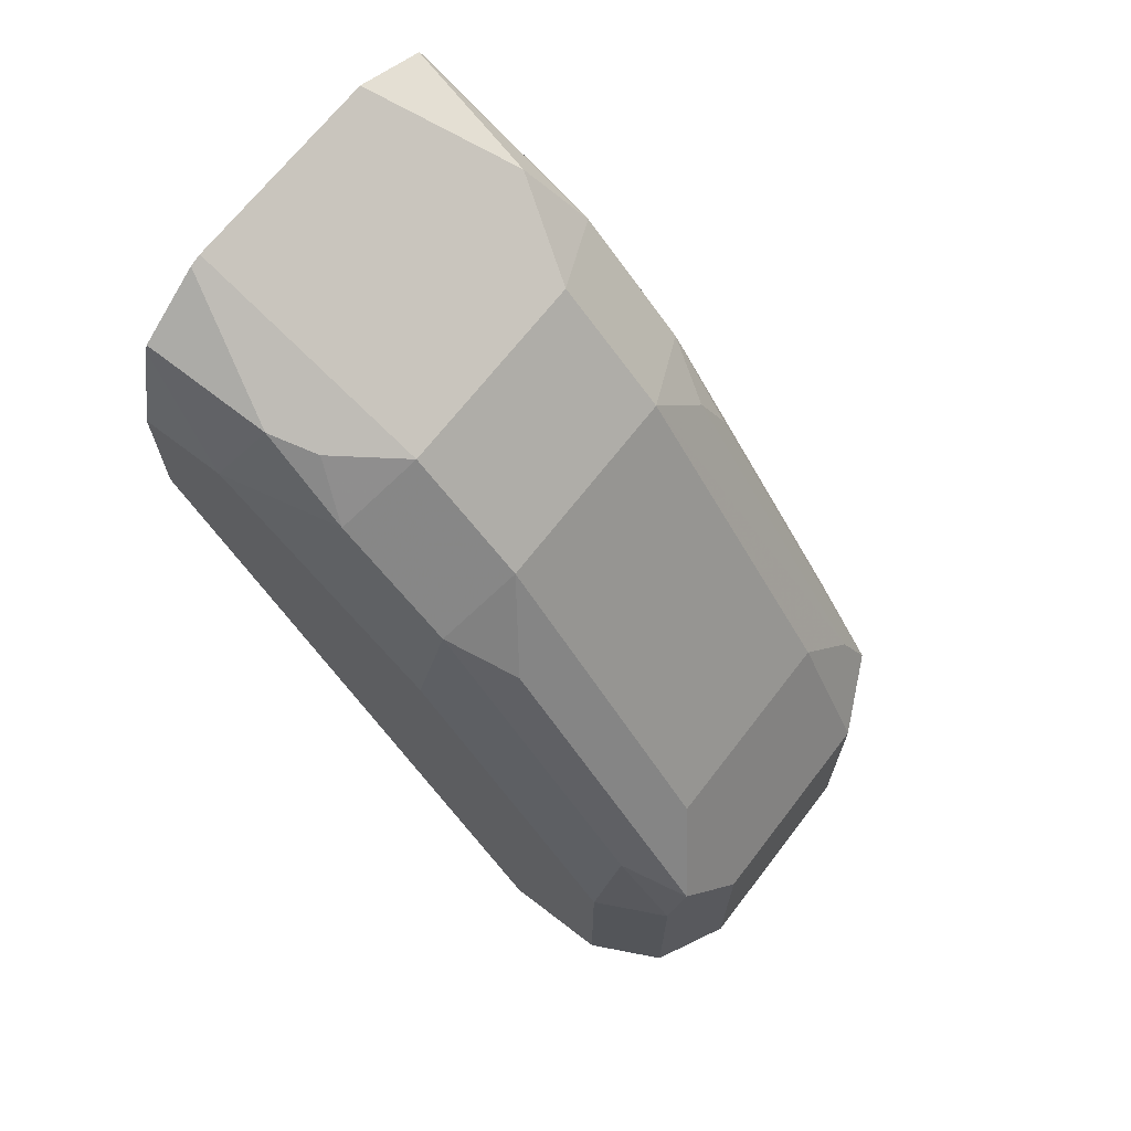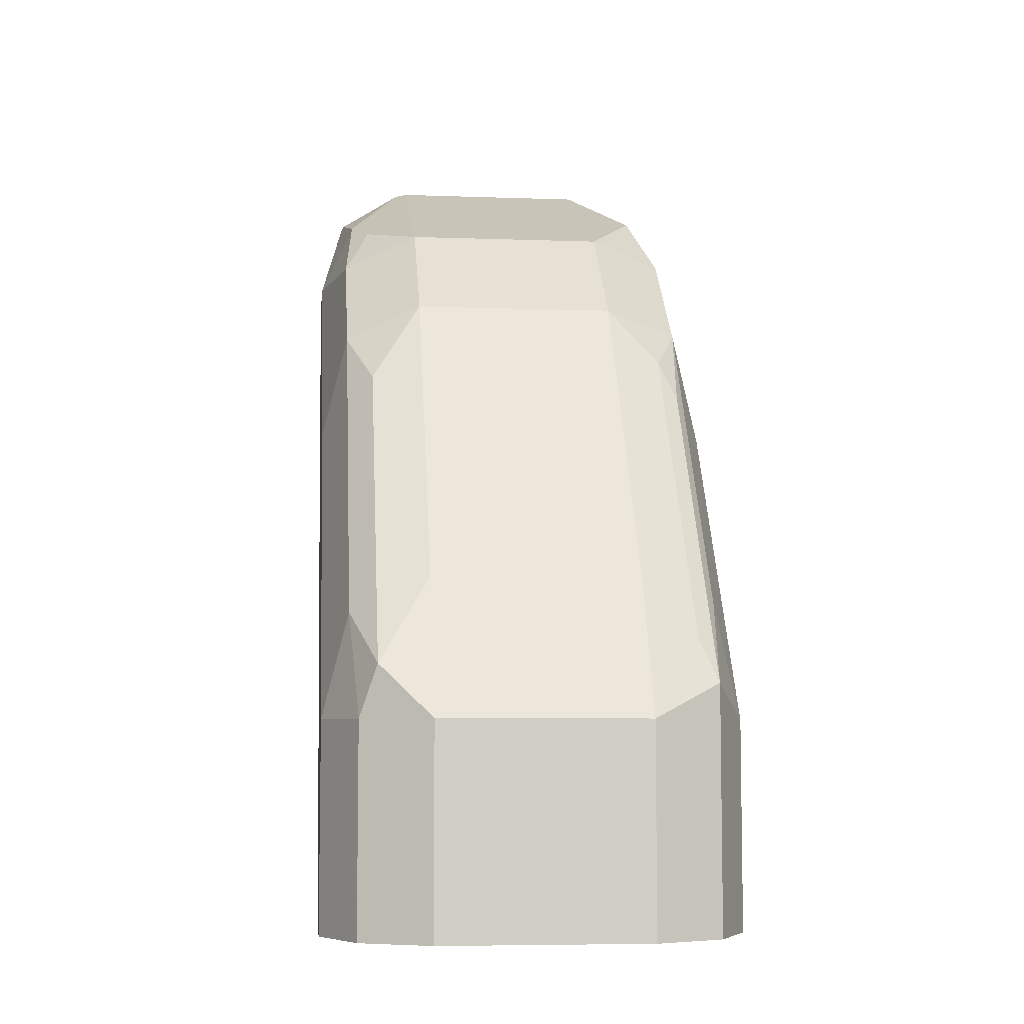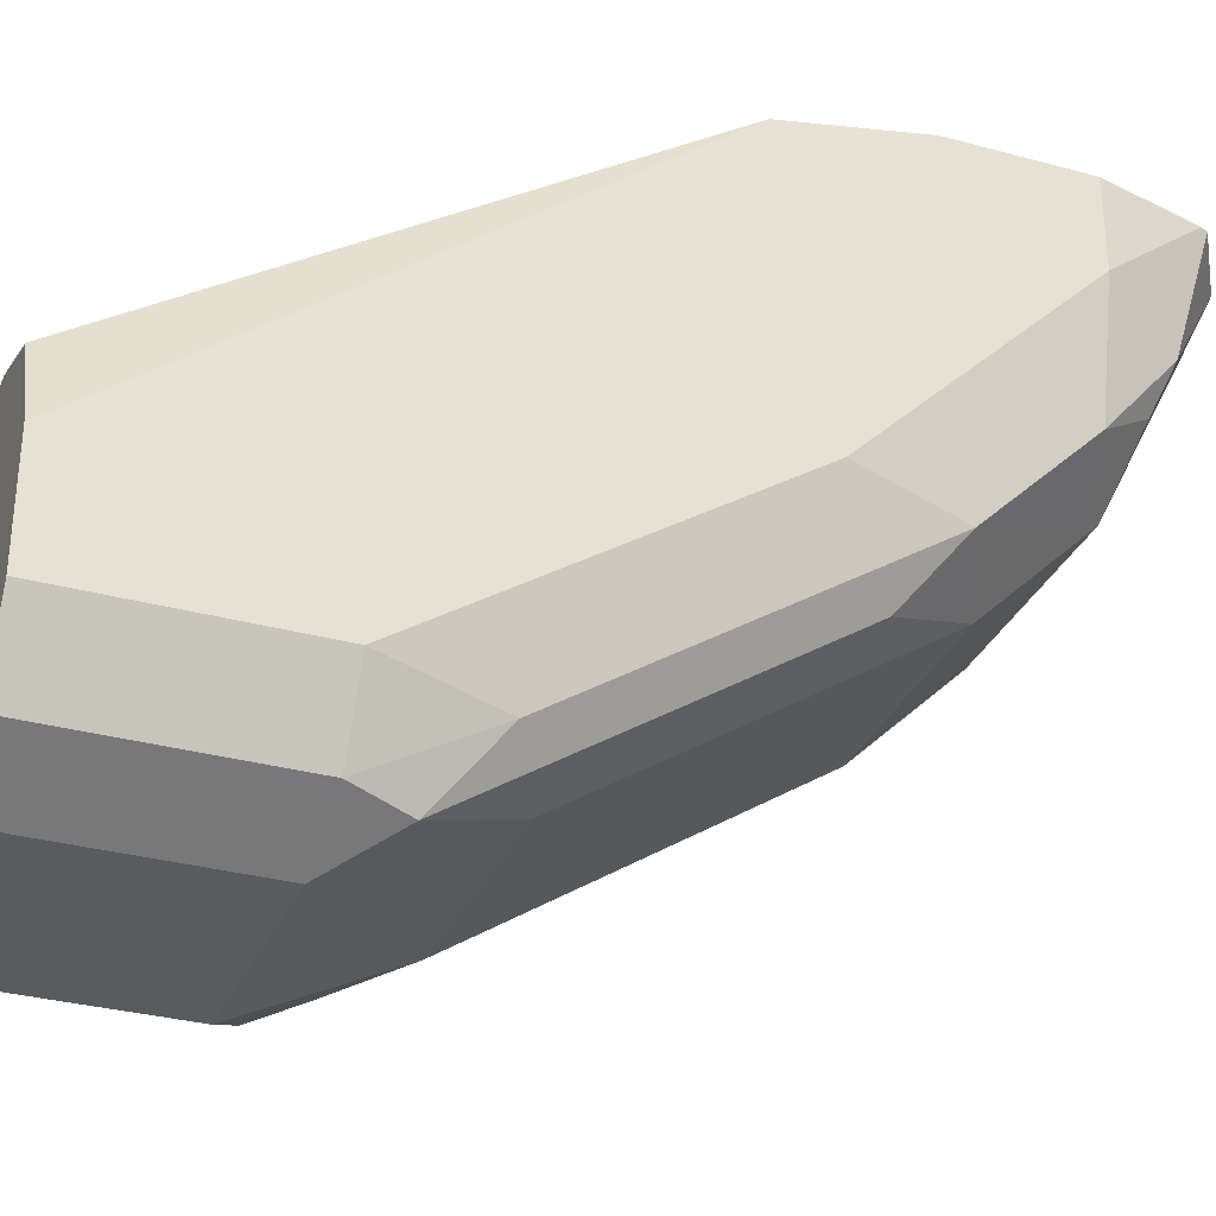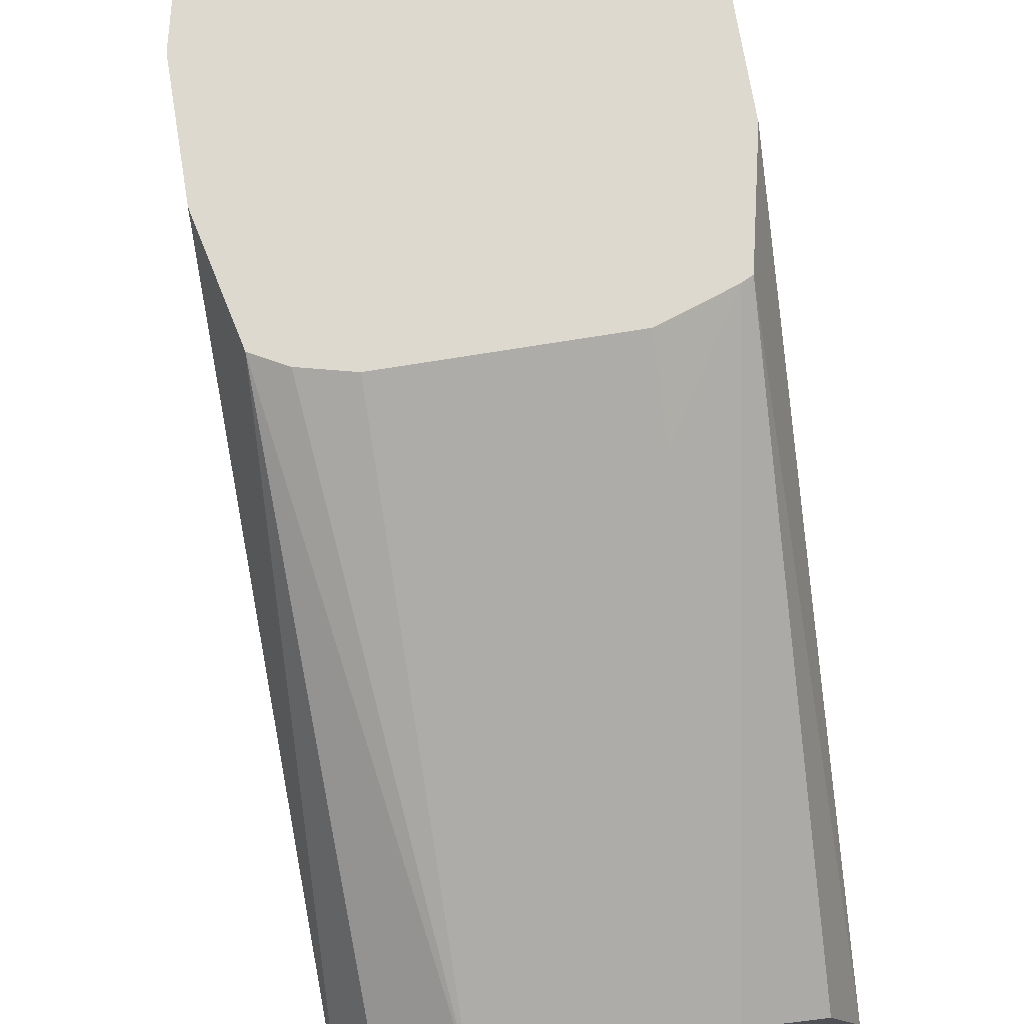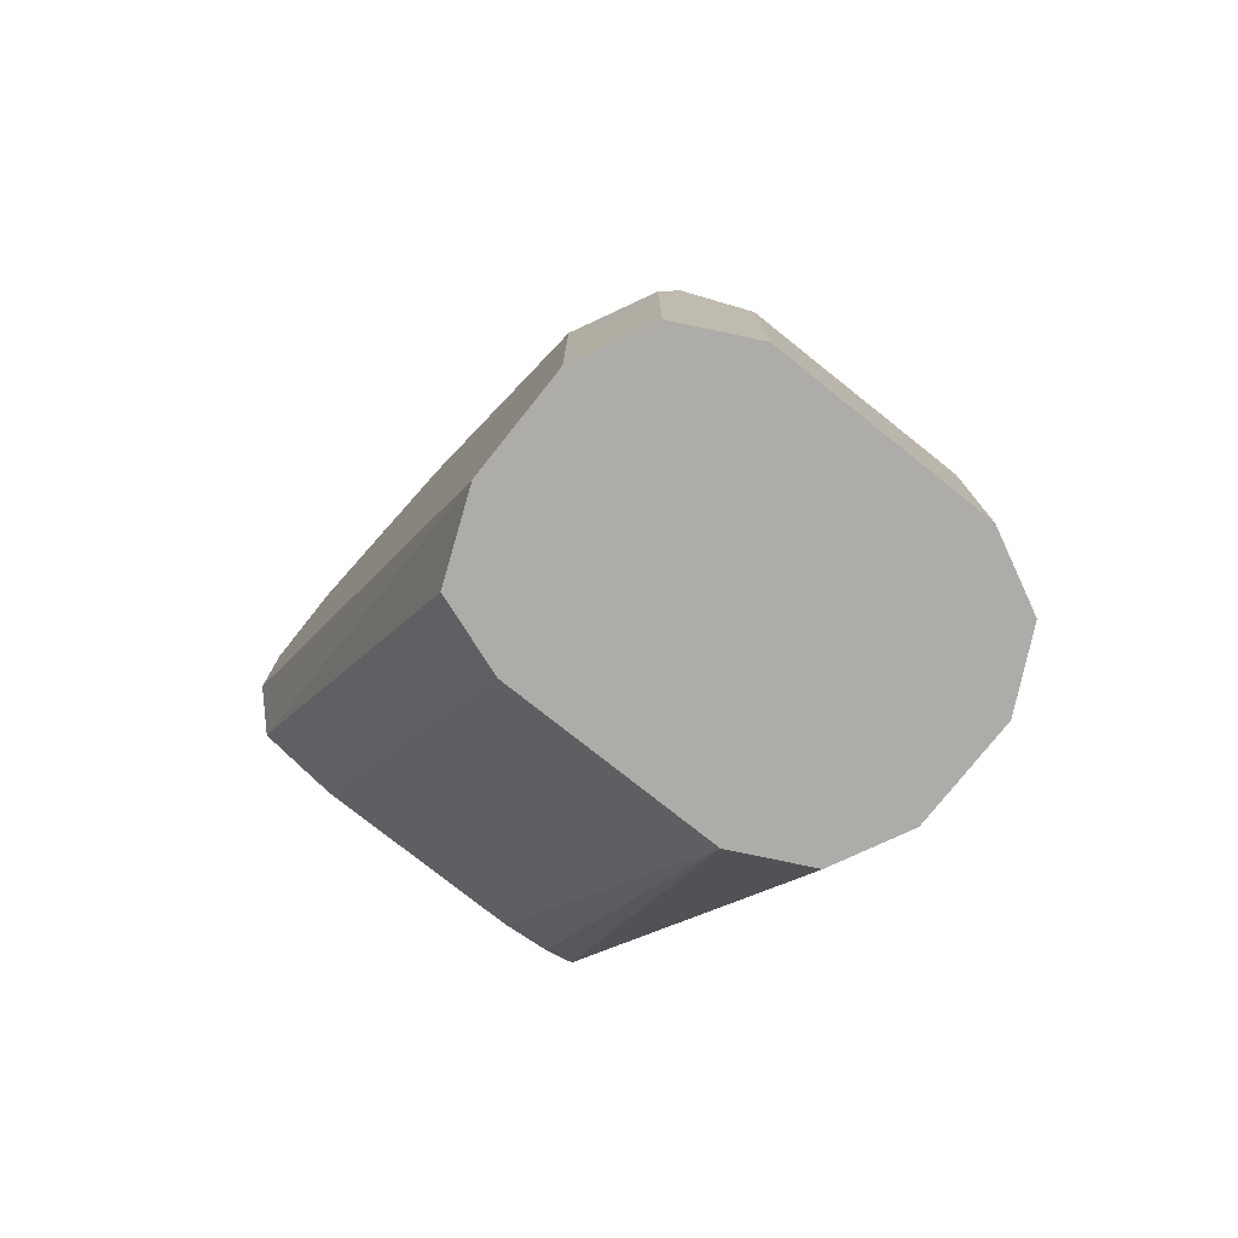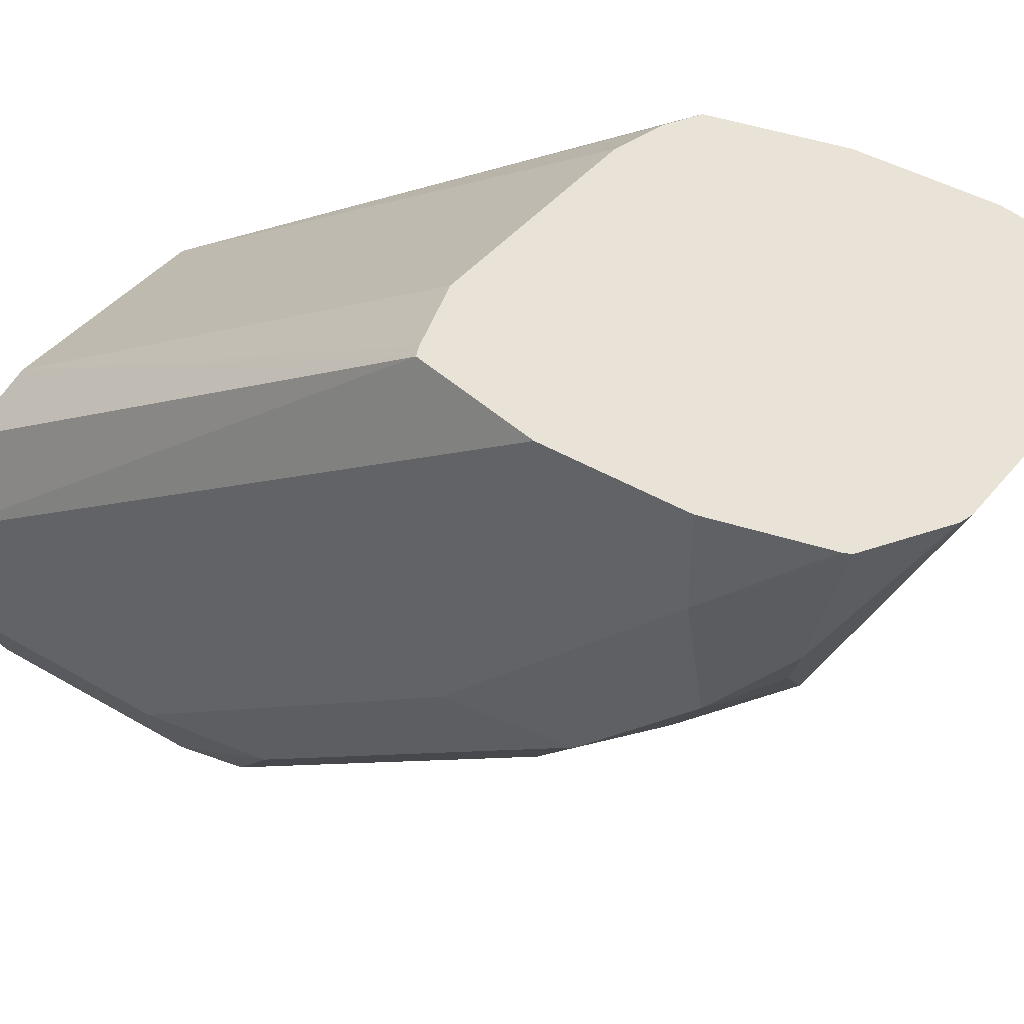
<metadata>
{"format":"obj","ext":"obj","renderer":"f3d","projection":"perspective","resolution":1024,"background":"white","views":[{"elev":68.1,"azim":127.6,"up":"+Y"},{"elev":-6.6,"azim":174.0,"up":"+Y"},{"elev":-32.0,"azim":69.1,"up":"+Z"},{"elev":71.7,"azim":-9.3,"up":"+Z"},{"elev":-77.0,"azim":141.5,"up":"+Y"},{"elev":41.9,"azim":125.5,"up":"+Z"}]}
</metadata>
<code>
v 0.06657 0.3461 -0.5725
v 1.303e-05 0.3461 -0.5725
v 0.07033 0.3452 -0.5725
v 0.08874 0.3217 -0.6102
v 0.06657 0.3106 -0.6435
v -0.01664 0.3245 -0.6157
v -0.0244 0.3339 -0.5725
v 1.303e-05 0.3106 -0.6435
v 0.09135 0.3321 -0.5725
v 0.09985 0.2995 -0.5991
v 0.09152 0.2995 -0.6365
v 0.08321 0.3162 -0.6241
v 0.09152 0.2663 -0.6698
v 0.06657 0.2773 -0.6767
v -0.02496 0.3037 -0.6324
v -0.02662 0.3294 -0.5725
v 1.303e-05 0.2773 -0.6767
v -0.02496 0.2704 -0.6657
v 0.09224 0.3299 -0.5725
v 0.09985 0.2995 -0.5725
v 0.09985 0.2663 -0.6324
v 0.08321 0.2496 -0.6906
v 0.09985 0.233 -0.6657
v 0.09985 0.1332 -0.7322
v 0.09152 0.1664 -0.7364
v 0.08321 0.1498 -0.7572
v 0.06657 0.1775 -0.7433
v -0.03327 0.2663 -0.6324
v -0.03327 0.2995 -0.5991
v -0.03327 0.2995 -0.5725
v -0.01664 0.2579 -0.6823
v 1.303e-05 0.1775 -0.7433
v -0.01664 0.1581 -0.7489
v -0.02218 0.2441 -0.6878
v -0.02496 0.1706 -0.7322
v -0.03327 0.1332 -0.7322
v -0.03327 0.233 -0.6657
v 0.09985 0.2596 -0.5725
v 0.09985 0.06661 -0.7322
v 0.08876 0.06661 -0.7544
v 0.08874 0.1332 -0.7544
v 0.08874 0.09986 -0.7544
v 0.06657 0.06661 -0.7655
v 0.06657 0.1332 -0.7655
v 1.303e-05 0.1332 -0.7655
v -0.03327 0.2596 -0.5725
v -0.02218 0.1442 -0.7544
v -0.03323 0.06661 -0.7323
v -0.03327 0.06661 -0.7322
v 0.09152 0.2221 -0.5725
v 0.09985 0.06661 -0.6989
v 1.303e-05 0.06661 -0.7655
v -9.122e-05 0.06661 -0.7654
v -0.02496 0.2221 -0.5725
v -0.03327 0.06661 -0.6989
v -0.02218 0.06661 -0.7544
v 0.08817 0.2204 -0.5725
v 0.06657 0.06661 -0.6656
v 0.08951 0.06661 -0.6737
v -0.01523 0.2168 -0.5725
v -0.02218 0.06661 -0.6767
v 1.303e-05 0.06661 -0.6656
v 0.06657 0.213 -0.5725
v 0.06657 0.1886 -0.588
v 1.303e-05 0.213 -0.5725
v 1.303e-05 0.1886 -0.588
f 28 46 30
f 28 30 29
f 31 33 34
f 32 45 33
f 33 45 47
f 36 47 48
f 35 47 36
f 36 48 49
f 38 50 51
f 28 55 46
f 39 59 58
f 33 47 34
f 39 51 59
f 26 42 43
f 28 36 49
f 28 37 36
f 26 45 32
f 26 44 45
f 26 43 44
f 26 41 42
f 26 32 27
f 24 41 25
f 24 40 41
f 24 39 40
f 18 37 28
f 18 36 37
f 39 58 62
f 18 35 36
f 28 49 55
f 39 62 61
f 47 56 48
f 39 55 49
f 18 47 35
f 63 66 64
f 63 65 66
f 60 66 65
f 60 62 66
f 58 66 62
f 58 64 66
f 57 64 58
f 57 63 64
f 54 62 60
f 54 61 62
f 54 55 61
f 50 59 51
f 50 58 59
f 50 57 58
f 47 53 56
f 46 55 54
f 45 53 47
f 45 52 53
f 43 45 44
f 43 52 45
f 40 42 41
f 40 43 42
f 39 43 40
f 39 52 43
f 39 53 52
f 39 56 53
f 39 48 56
f 39 49 48
f 39 61 55
f 18 34 47
f 25 41 26
f 17 33 31
f 5 13 14
f 5 11 13
f 5 12 11
f 4 12 5
f 4 11 12
f 4 10 11
f 4 9 10
f 3 9 4
f 2 8 6
f 2 6 7
f 1 8 2
f 1 5 8
f 1 4 5
f 1 3 4
f 1 9 3
f 1 19 9
f 1 20 19
f 1 38 20
f 1 50 38
f 1 57 50
f 1 63 57
f 1 65 63
f 1 60 65
f 1 46 54
f 1 30 46
f 1 16 30
f 1 7 16
f 1 2 7
f 18 31 34
f 5 14 17
f 5 17 8
f 1 54 60
f 6 15 7
f 6 8 15
f 17 32 33
f 17 31 18
f 16 29 30
f 15 29 16
f 15 18 28
f 14 32 17
f 14 27 32
f 14 26 27
f 14 22 26
f 13 26 22
f 13 25 26
f 13 24 25
f 13 23 24
f 15 28 29
f 13 22 14
f 13 21 23
f 8 17 18
f 8 18 15
f 9 19 10
f 10 20 38
f 10 38 51
f 10 19 20
f 10 51 39
f 11 21 13
f 10 21 11
f 10 23 21
f 10 24 23
f 7 15 16
f 10 39 24

</code>
